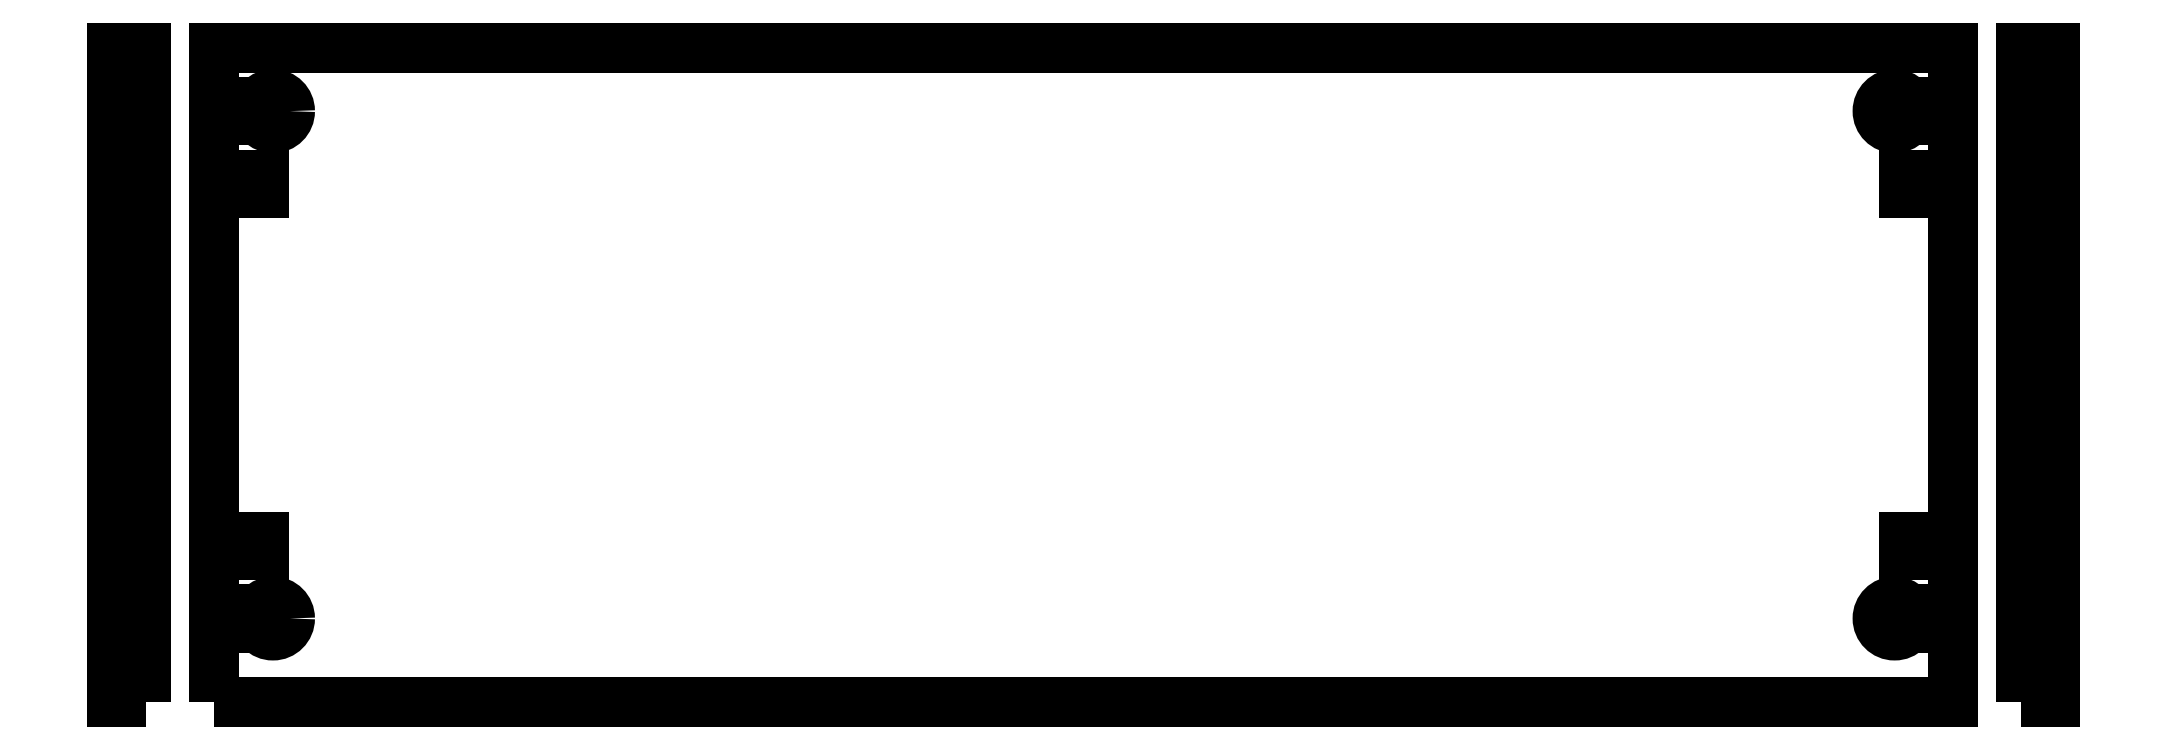
<metadata>
{"format":"dxf","ext":"dxf","renderer":"ezdxf+matplotlib","layout":"modelspace","background":"white","min_lineweight":24,"dpi":150}
</metadata>
<code>
0
SECTION
2
ENTITIES
0
POLYLINE
8
PANEL15K00
66
     1
10
0
20
0
30
0
70
     1
0
VERTEX
8
PANEL15K00
10
0
20
0
30
0
0
VERTEX
8
PANEL15K00
10
768
20
0
30
0
0
VERTEX
8
PANEL15K00
10
768
20
289
30
0
0
VERTEX
8
PANEL15K00
10
0
20
289
30
0
0
SEQEND
8
PANEL15K00
0
POLYLINE
8
FACE1
66
     1
10
0
20
0
30
0
70
     1
0
VERTEX
8
FACE1
10
-30
20
0
30
0
0
VERTEX
8
FACE1
10
-45
20
0
30
0
0
VERTEX
8
FACE1
10
-45
20
289
30
0
0
VERTEX
8
FACE1
10
-30
20
289
30
0
0
SEQEND
8
FACE1
0
POLYLINE
8
FACE3
66
     1
10
0
20
0
30
0
70
     1
0
VERTEX
8
FACE3
10
798
20
0
30
0
0
VERTEX
8
FACE3
10
813
20
0
30
0
0
VERTEX
8
FACE3
10
813
20
289
30
0
0
VERTEX
8
FACE3
10
798
20
289
30
0
0
SEQEND
8
FACE3
0
POLYLINE
8
LATOA
66
     1
10
0
20
0
30
0
70
     1
0
VERTEX
8
LATOA
10
0
20
257
30
0
0
VERTEX
8
LATOA
10
22
20
257
30
0
0
VERTEX
8
LATOA
10
22
20
265
30
0
0
VERTEX
8
LATOA
10
0
20
265
30
0
0
SEQEND
8
LATOA
0
CIRCLE
8
FACE1
10
-37.5
20
261
30
0
40
4
0
POLYLINE
8
LATOA
66
     1
10
0
20
0
30
0
70
     1
0
VERTEX
8
LATOA
10
0
20
225
30
0
0
VERTEX
8
LATOA
10
22
20
225
30
0
0
VERTEX
8
LATOA
10
22
20
233
30
0
0
VERTEX
8
LATOA
10
0
20
233
30
0
0
SEQEND
8
LATOA
0
CIRCLE
8
FACE1
10
-37.5
20
229
30
0
40
4
0
POLYLINE
8
LATOA
66
     1
10
0
20
0
30
0
70
     1
0
VERTEX
8
LATOA
10
0
20
65
30
0
0
VERTEX
8
LATOA
10
22
20
65
30
0
0
VERTEX
8
LATOA
10
22
20
73
30
0
0
VERTEX
8
LATOA
10
0
20
73
30
0
0
SEQEND
8
LATOA
0
CIRCLE
8
FACE1
10
-37.5
20
69
30
0
40
4
0
POLYLINE
8
LATOA
66
     1
10
0
20
0
30
0
70
     1
0
VERTEX
8
LATOA
10
0
20
33
30
0
0
VERTEX
8
LATOA
10
22
20
33
30
0
0
VERTEX
8
LATOA
10
22
20
41
30
0
0
VERTEX
8
LATOA
10
0
20
41
30
0
0
SEQEND
8
LATOA
0
CIRCLE
8
FACE1
10
-37.5
20
37
30
0
40
4
0
CIRCLE
8
VERTICA12K00
10
26
20
261
30
0
40
7.5
0
CIRCLE
8
VERTICA12K00
10
26
20
37
30
0
40
7.5
0
CIRCLE
8
VERTICA12K00
10
742
20
261
30
0
40
7.5
0
CIRCLE
8
VERTICA12K00
10
742
20
37
30
0
40
7.5
0
POLYLINE
8
LATOC
66
     1
10
0
20
0
30
0
70
     1
0
VERTEX
8
LATOC
10
768
20
265
30
0
0
VERTEX
8
LATOC
10
746
20
265
30
0
0
VERTEX
8
LATOC
10
746
20
257
30
0
0
VERTEX
8
LATOC
10
768
20
257
30
0
0
SEQEND
8
LATOC
0
CIRCLE
8
FACE3
10
805.5
20
261
30
0
40
4
0
POLYLINE
8
LATOC
66
     1
10
0
20
0
30
0
70
     1
0
VERTEX
8
LATOC
10
768
20
233
30
0
0
VERTEX
8
LATOC
10
746
20
233
30
0
0
VERTEX
8
LATOC
10
746
20
225
30
0
0
VERTEX
8
LATOC
10
768
20
225
30
0
0
SEQEND
8
LATOC
0
CIRCLE
8
FACE3
10
805.5
20
229
30
0
40
4
0
POLYLINE
8
LATOC
66
     1
10
0
20
0
30
0
70
     1
0
VERTEX
8
LATOC
10
768
20
73
30
0
0
VERTEX
8
LATOC
10
746
20
73
30
0
0
VERTEX
8
LATOC
10
746
20
65
30
0
0
VERTEX
8
LATOC
10
768
20
65
30
0
0
SEQEND
8
LATOC
0
CIRCLE
8
FACE3
10
805.5
20
69
30
0
40
4
0
POLYLINE
8
LATOC
66
     1
10
0
20
0
30
0
70
     1
0
VERTEX
8
LATOC
10
768
20
41
30
0
0
VERTEX
8
LATOC
10
746
20
41
30
0
0
VERTEX
8
LATOC
10
746
20
33
30
0
0
VERTEX
8
LATOC
10
768
20
33
30
0
0
SEQEND
8
LATOC
0
CIRCLE
8
FACE3
10
805.5
20
37
30
0
40
4
0
ENDSEC
0
EOF

</code>
